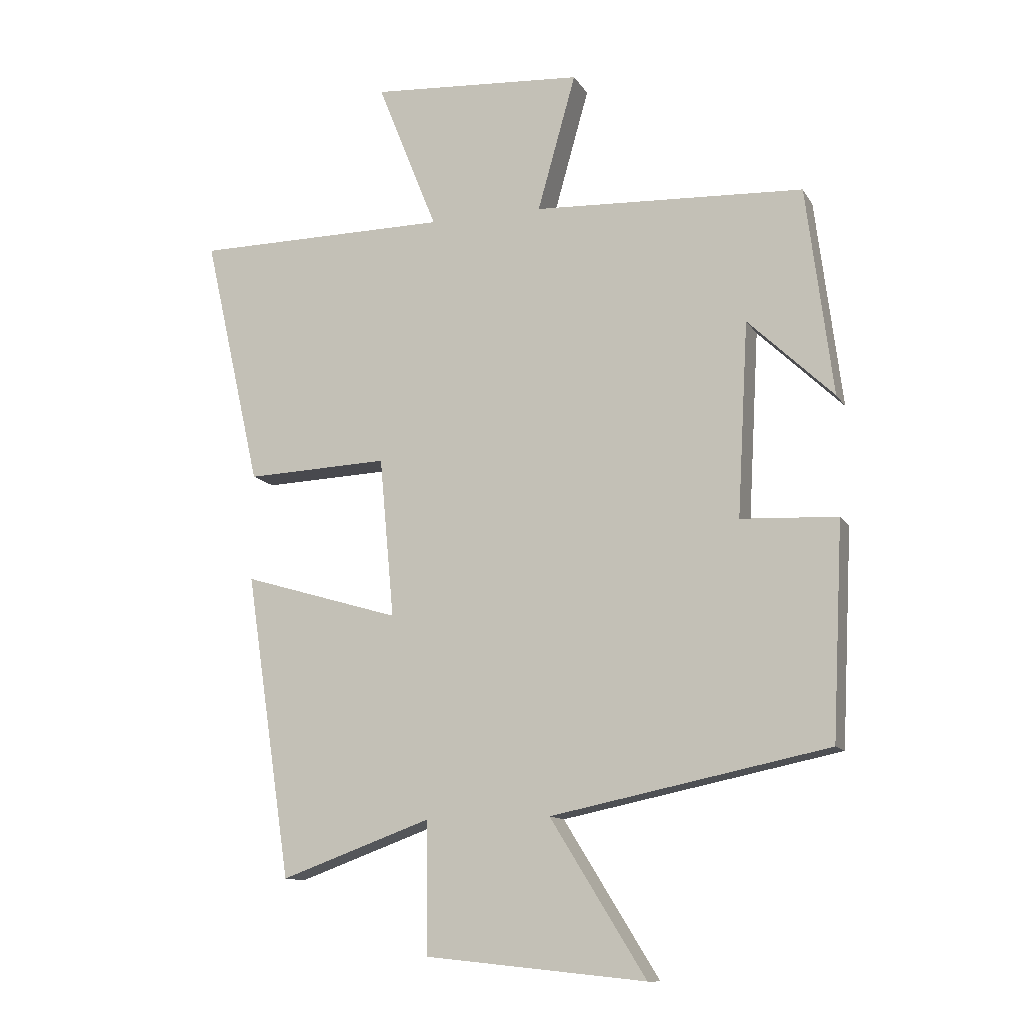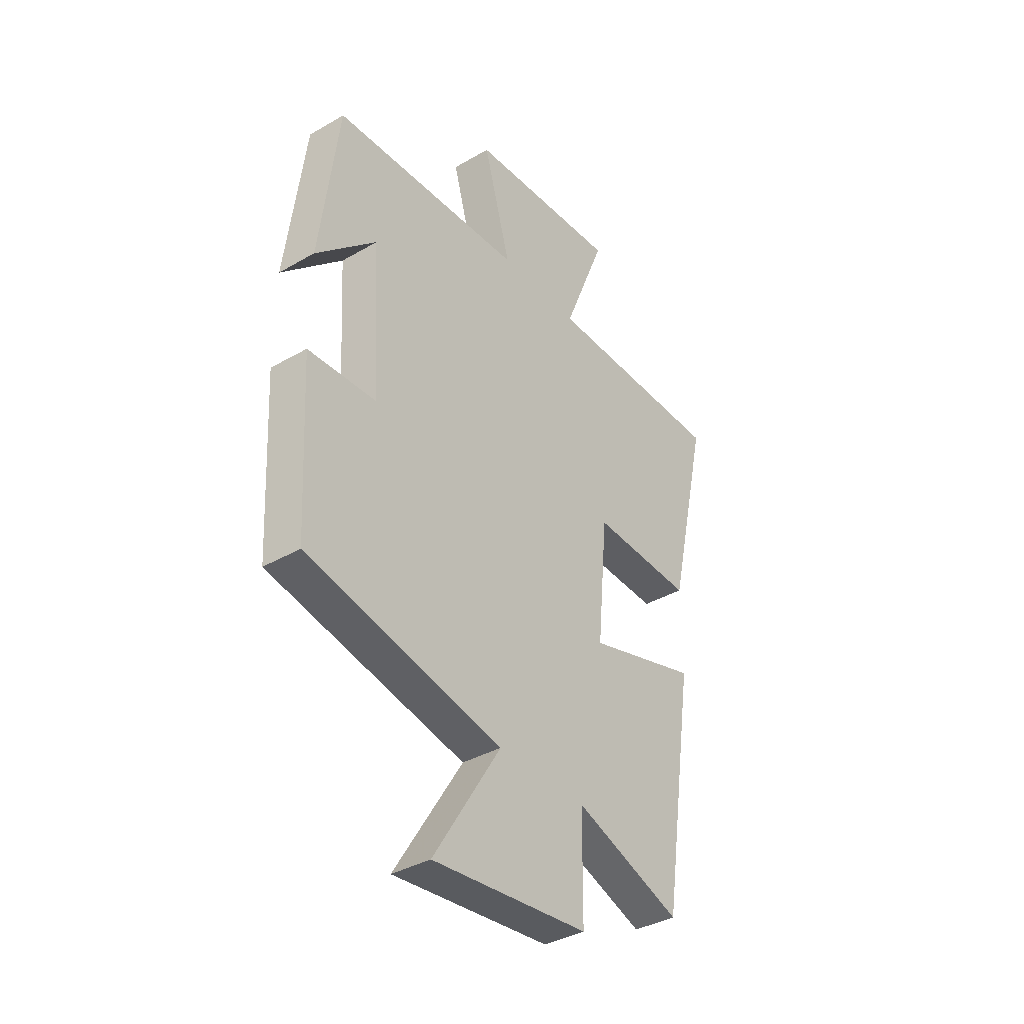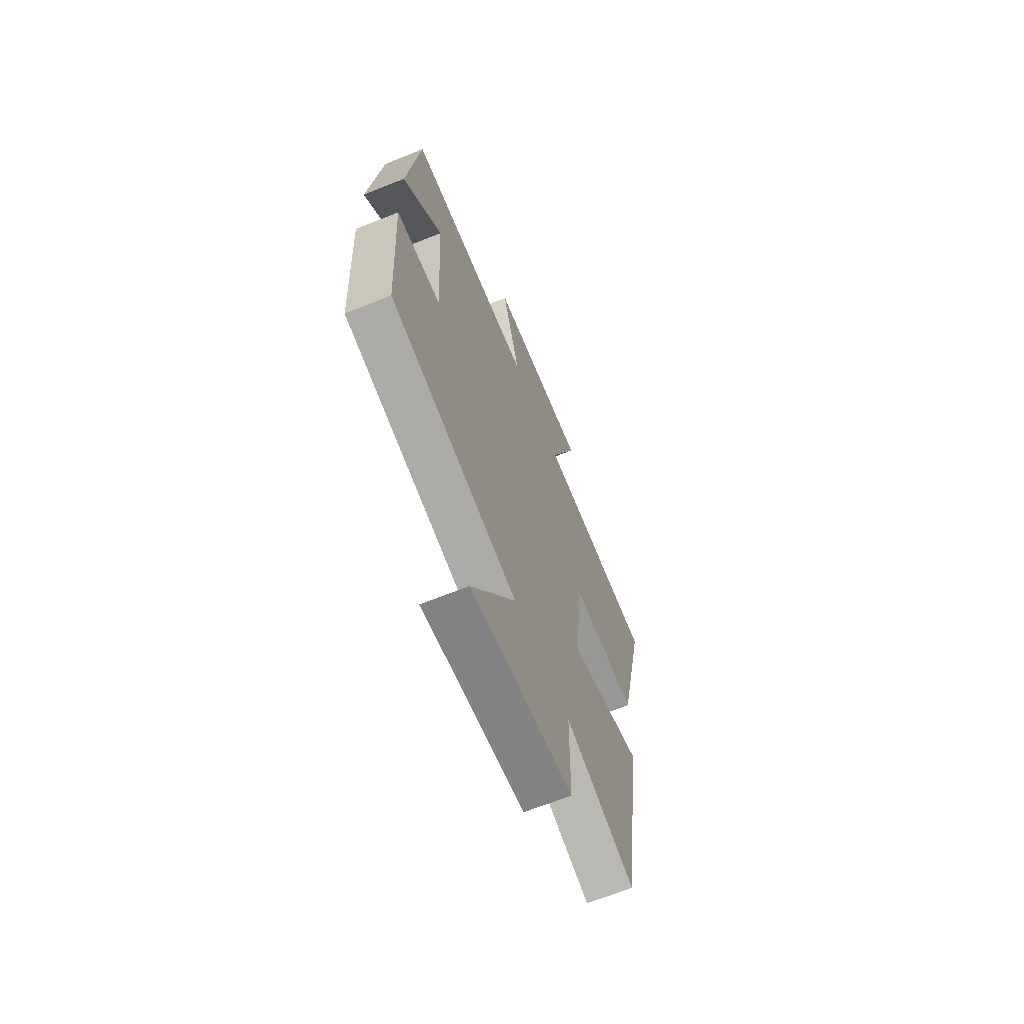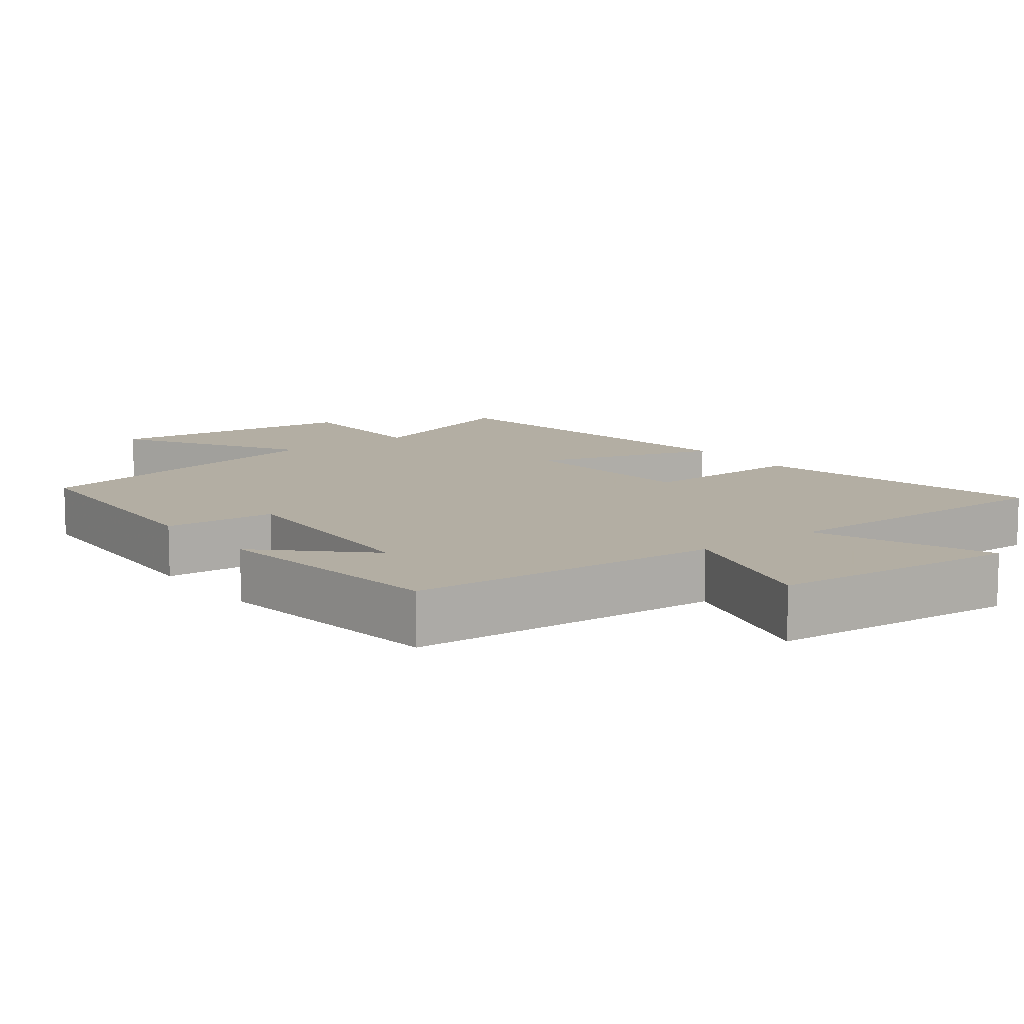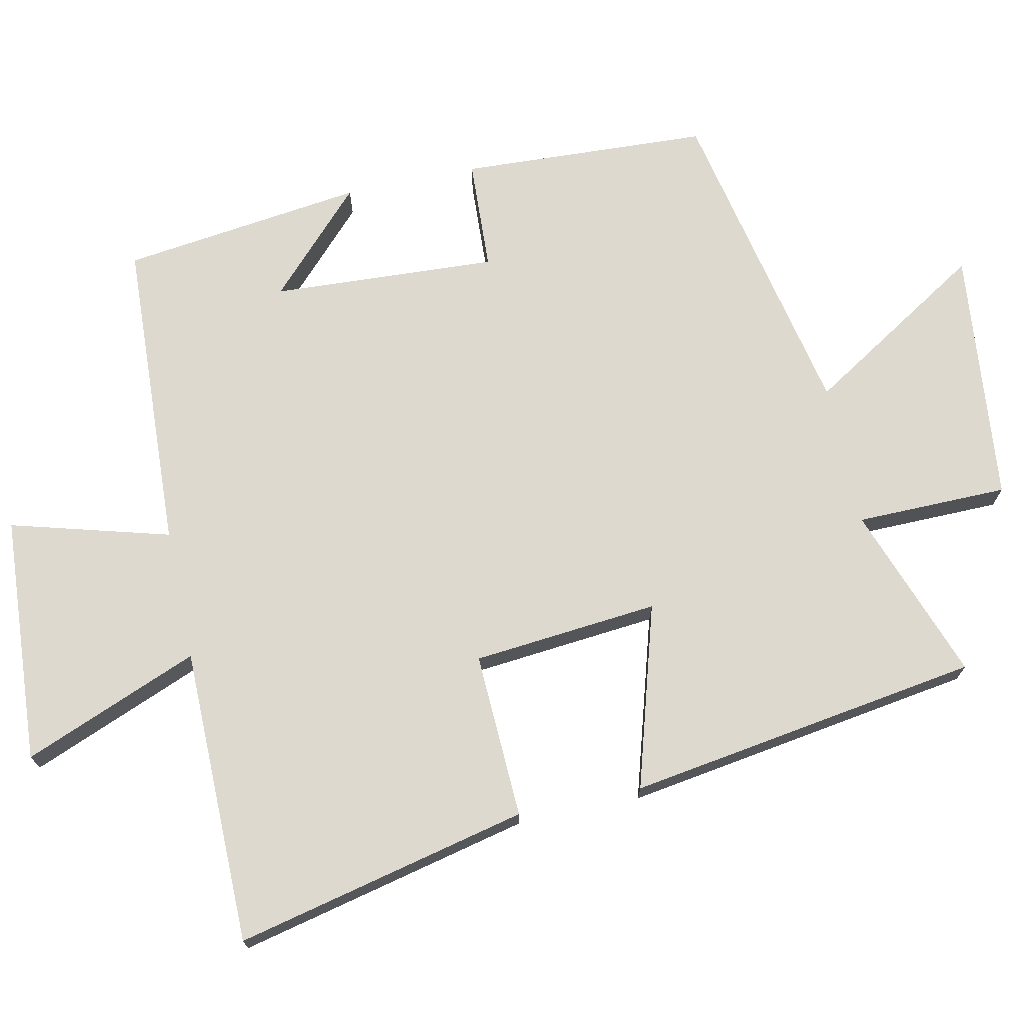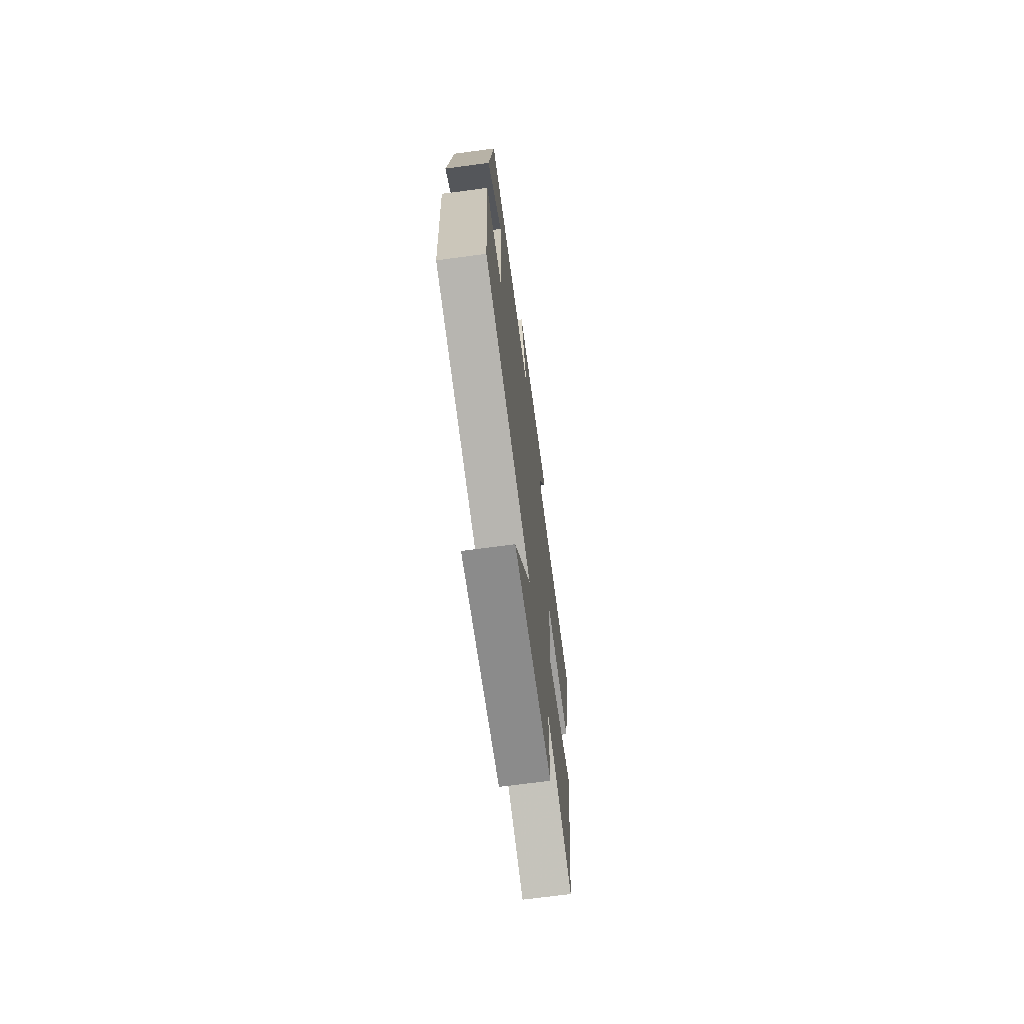
<metadata>
{"format":"obj","ext":"obj","renderer":"f3d","projection":"perspective","resolution":1024,"background":"white","views":[{"elev":-12.0,"azim":-160.0,"up":"+Z"},{"elev":-37.5,"azim":-53.4,"up":"+Z"},{"elev":-66.2,"azim":-68.0,"up":"+Z"},{"elev":10.9,"azim":-36.8,"up":"+Y"},{"elev":71.8,"azim":77.9,"up":"+Y"},{"elev":-69.7,"azim":-82.4,"up":"+Z"}]}
</metadata>
<code>
v 0.425 0.07 -0.589
v 0.178 0.07 -0.5
v 0.176 0.07 -0.714
v -0.184 0.07 -0.752
v -0.028 0.07 -0.5
v -0.482 0.07 -0.407
v -0.5 0.07 -0.056
v -0.342 0.07 -0.048
v -0.36 0.07 0.27
v -0.5 0.07 0.136
v -0.457 0.07 0.478
v -0.013 0.07 0.5
v -0.076 0.07 0.724
v 0.274 0.07 0.748
v 0.175 0.07 0.5
v 0.594 0.07 0.498
v 0.5 0.07 0.085
v 0.266 0.07 0.094
v 0.242 0.07 -0.168
v 0.5 0.07 -0.091
v 0.425 0 -0.589
v 0.178 0 -0.5
v 0.176 0 -0.714
v -0.184 0 -0.752
v -0.028 0 -0.5
v -0.482 0 -0.407
v -0.5 0 -0.056
v -0.342 0 -0.048
v -0.36 0 0.27
v -0.5 0 0.136
v -0.457 0 0.478
v -0.013 0 0.5
v -0.076 0 0.724
v 0.274 0 0.748
v 0.175 0 0.5
v 0.594 0 0.498
v 0.5 0 0.085
v 0.266 0 0.094
v 0.242 0 -0.168
v 0.5 0 -0.091
f 19 20 1 2
f 18 19 2
f 15 16 17 18
f 15 18 2
f 12 13 14 15
f 9 10 11
f 9 11 12 15
f 5 6 7 8
f 5 8 9 15
f 3 4 5
f 2 3 5 15
f 22 21 40 39
f 22 39 38
f 38 37 36 35
f 22 38 35
f 35 34 33 32
f 31 30 29
f 35 32 31 29
f 28 27 26 25
f 35 29 28 25
f 25 24 23
f 35 25 23 22
f 1 21 22 2
f 2 22 23 3
f 3 23 24 4
f 4 24 25 5
f 5 25 26 6
f 6 26 27 7
f 7 27 28 8
f 8 28 29 9
f 9 29 30 10
f 10 30 31 11
f 11 31 32 12
f 12 32 33 13
f 13 33 34 14
f 14 34 35 15
f 15 35 36 16
f 16 36 37 17
f 17 37 38 18
f 18 38 39 19
f 19 39 40 20
f 20 40 21 1

</code>
